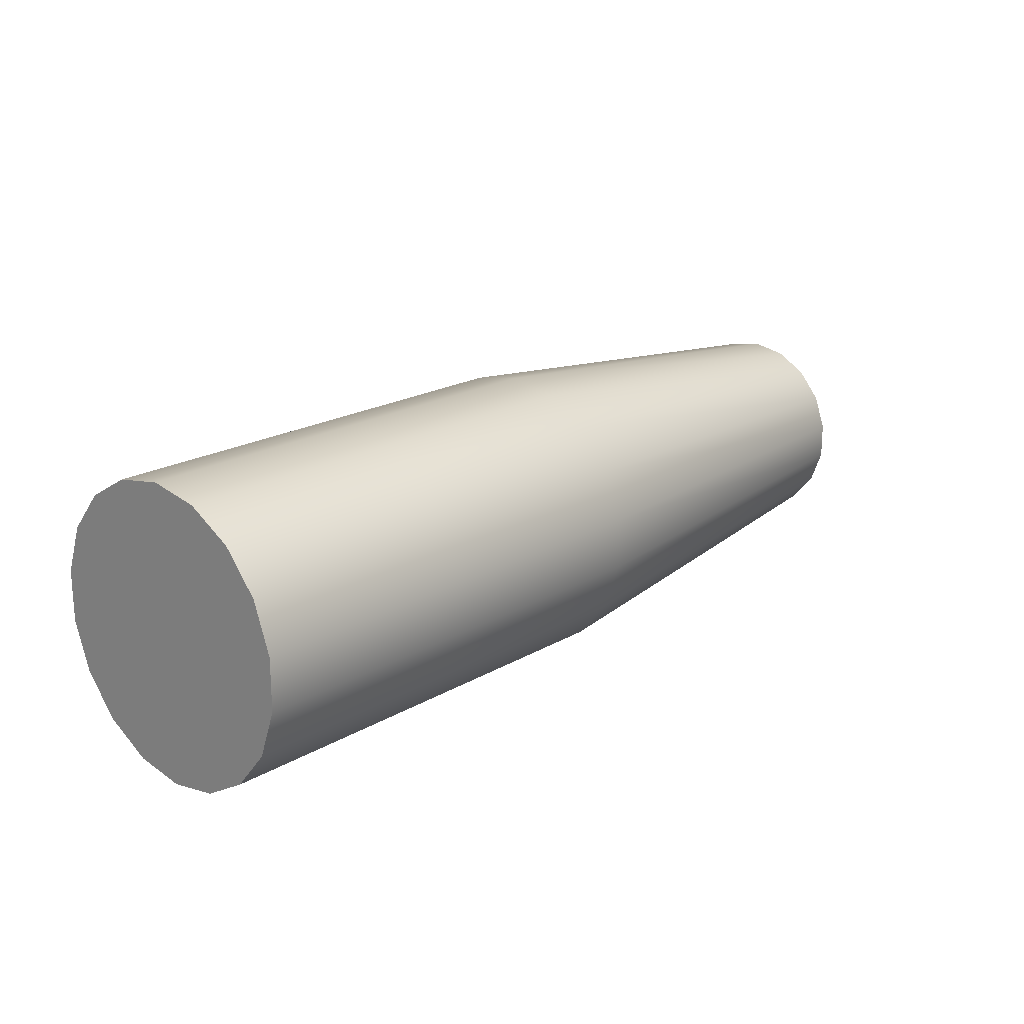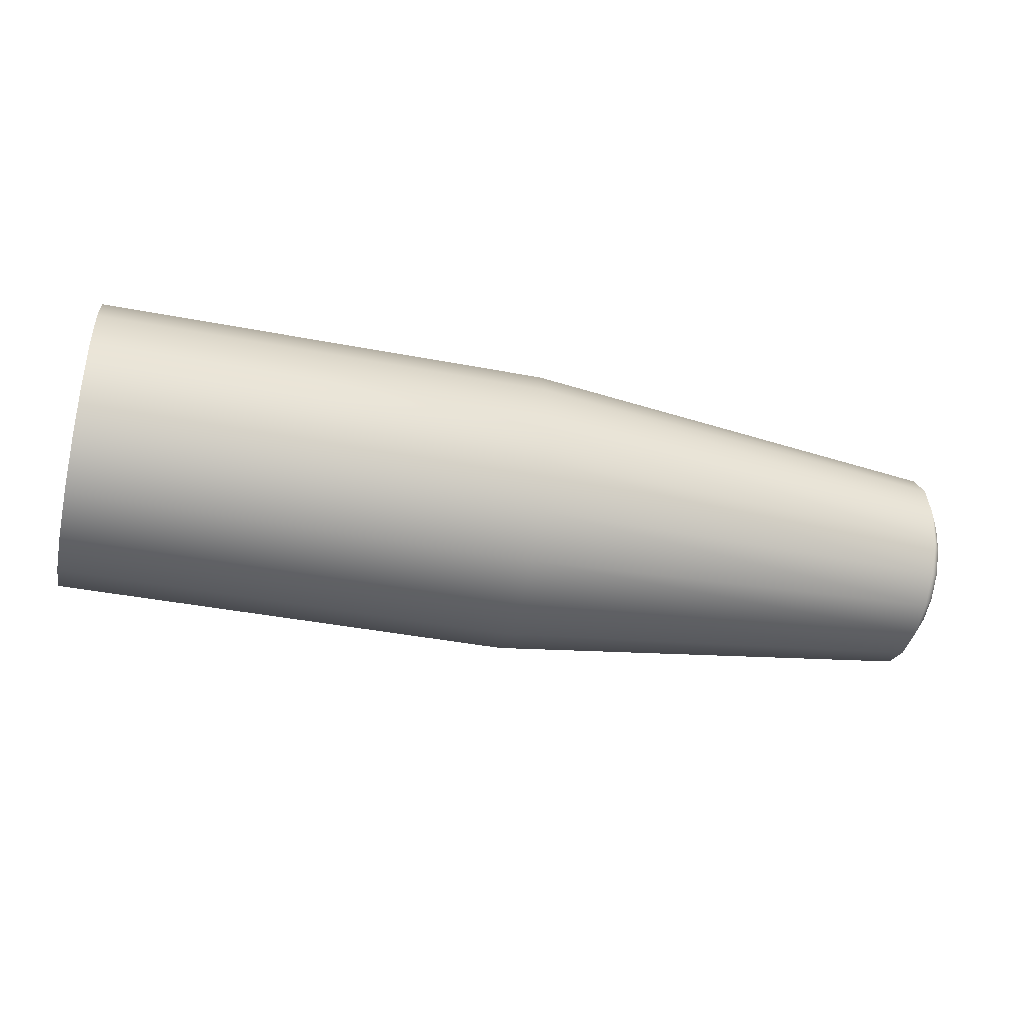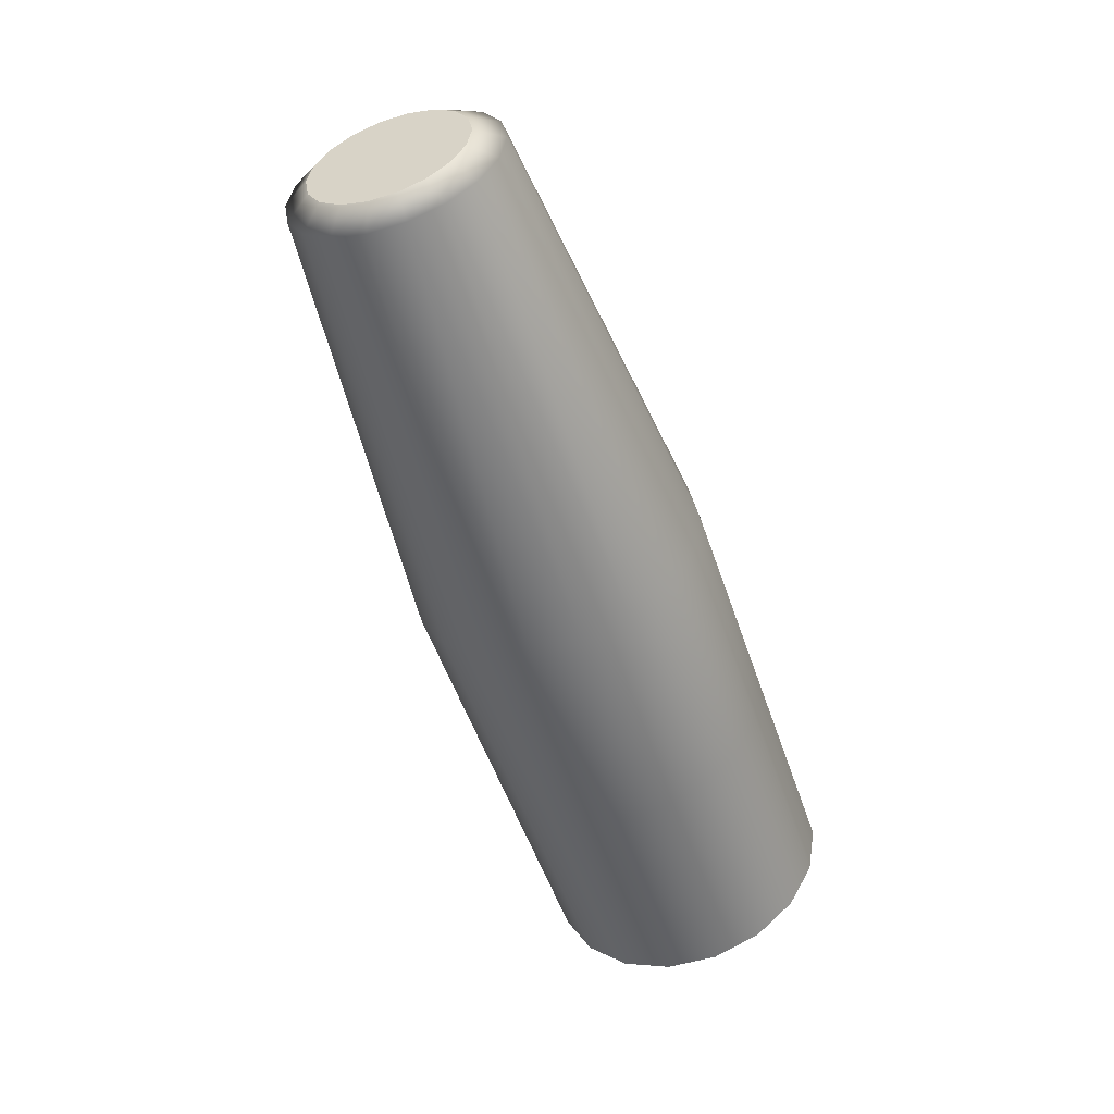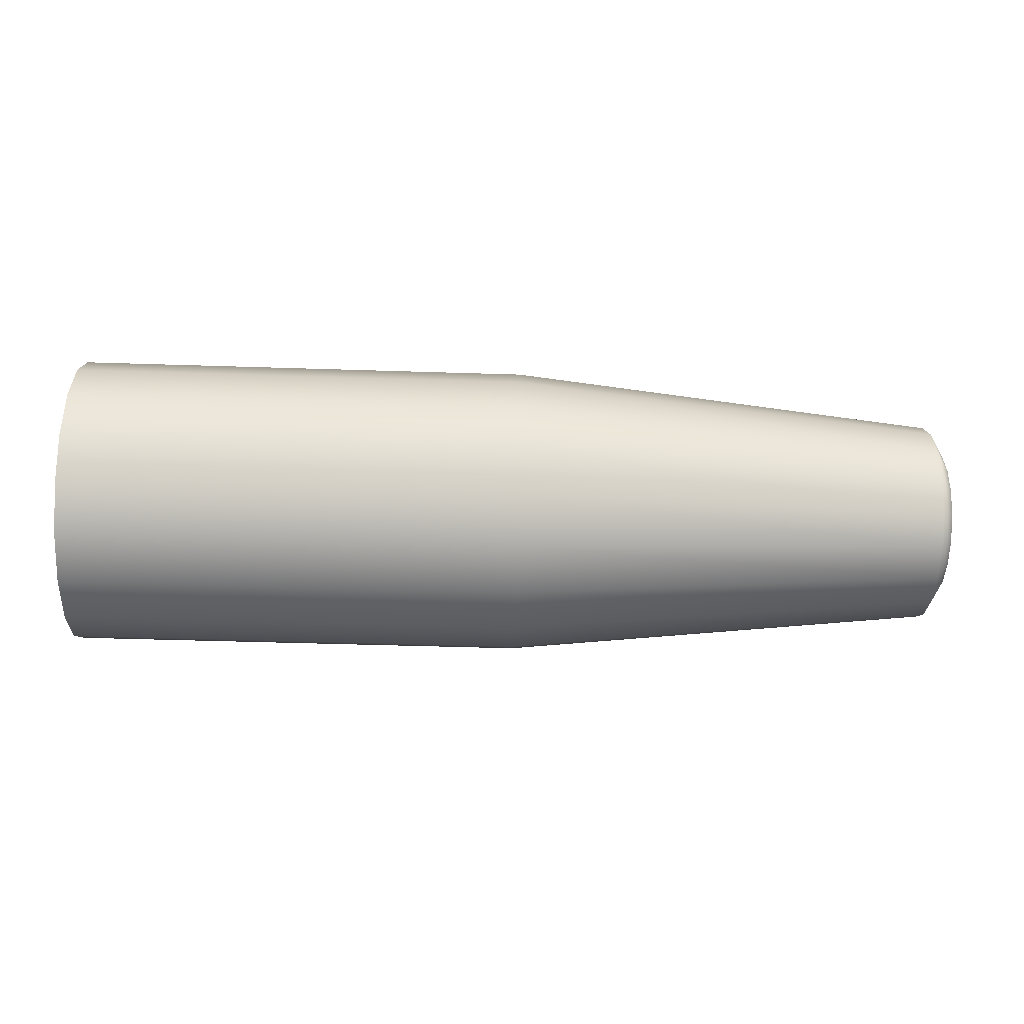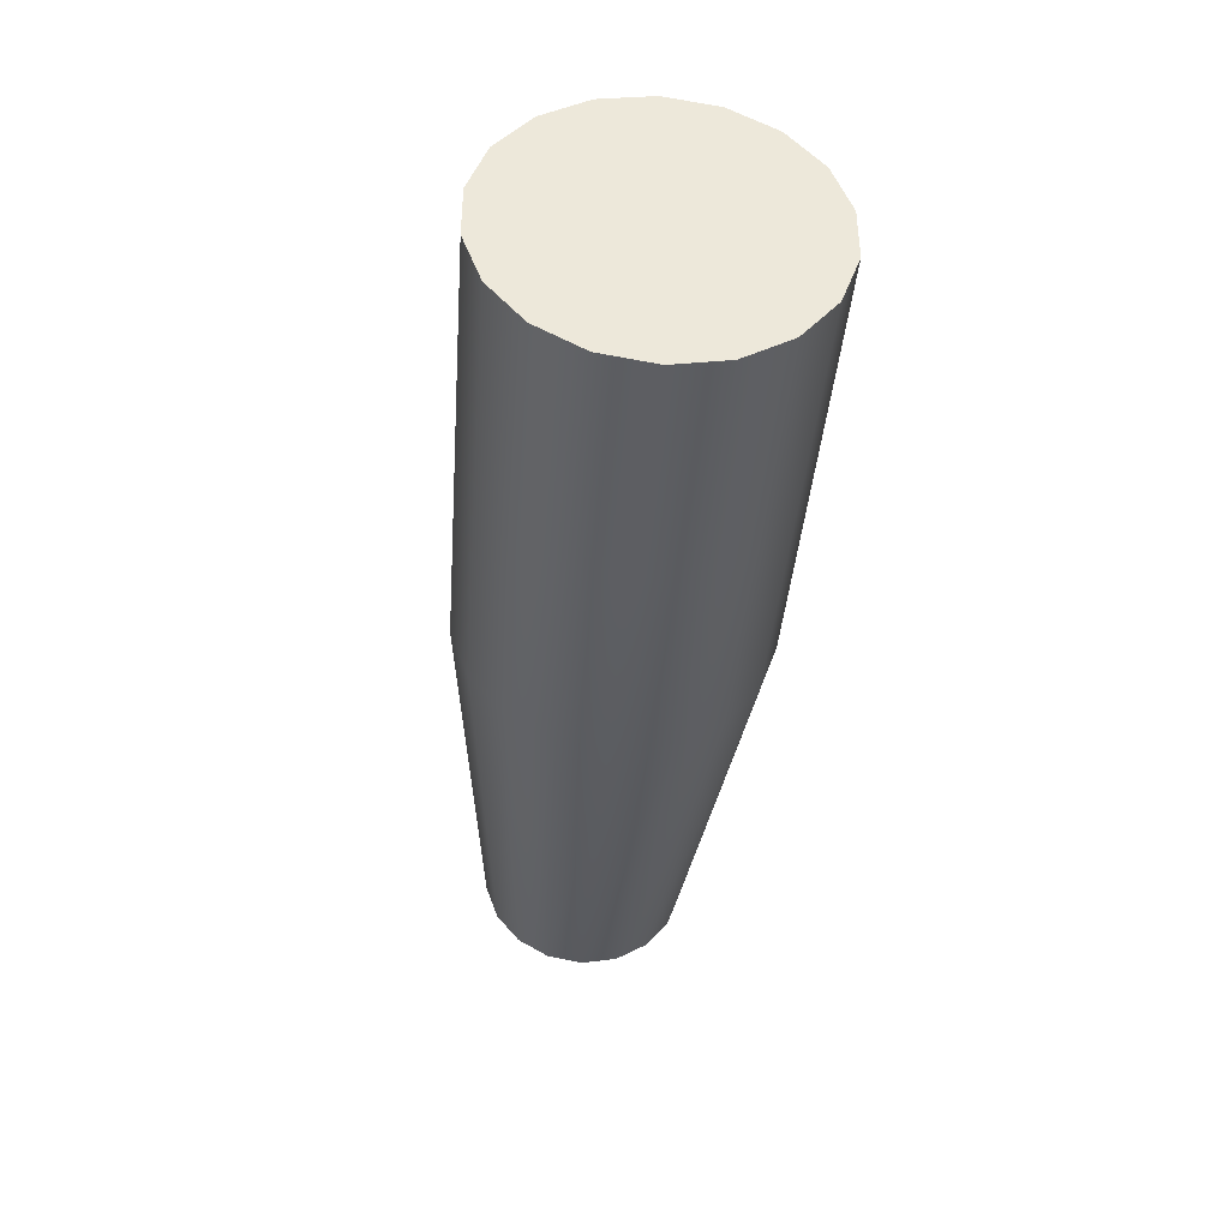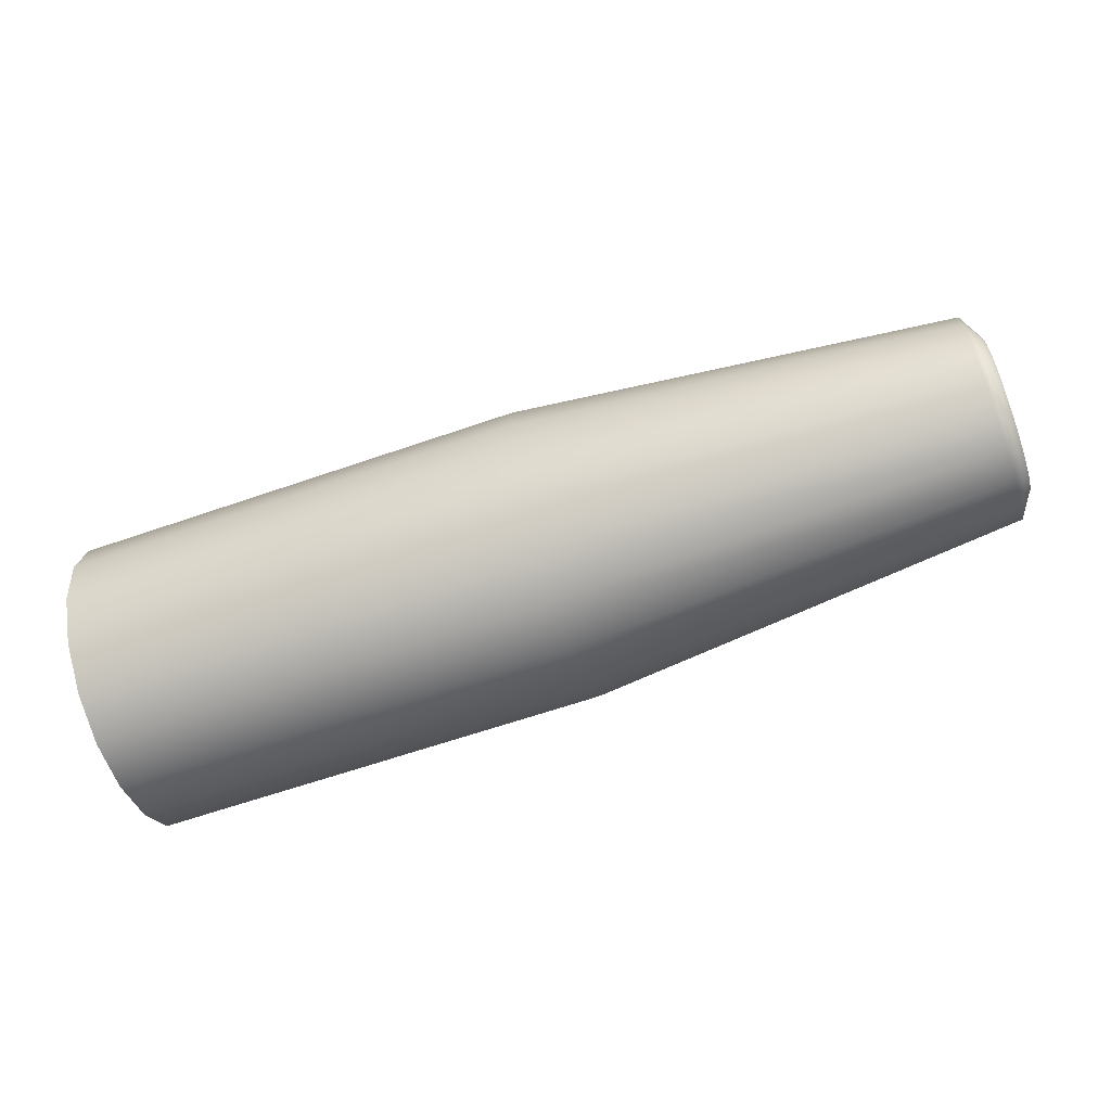
<metadata>
{"format":"obj","ext":"obj","renderer":"f3d","projection":"perspective","resolution":1024,"background":"white","views":[{"elev":19.8,"azim":132.9,"up":"+Z"},{"elev":-41.4,"azim":166.9,"up":"+Y"},{"elev":-52.3,"azim":-71.6,"up":"+Y"},{"elev":-46.4,"azim":177.9,"up":"+Y"},{"elev":-39.0,"azim":85.7,"up":"+Z"},{"elev":-62.3,"azim":-160.5,"up":"+Y"}]}
</metadata>
<code>
v 0.001567 -0.3107 -0.01456
v 0.001567 -0.3061 -0.01187
v 0.001567 -0.3026 -0.007745
v 0.001567 -0.3008 -0.00269
v 0.001567 -0.3008 0.00269
v 0.001567 -0.3026 0.007745
v 0.001567 -0.3061 0.01187
v 0.001567 -0.3107 0.01456
v 0.001567 -0.316 0.01549
v 0.001567 -0.3213 0.01456
v 0.001567 -0.326 0.01187
v 0.001567 -0.3294 0.007745
v 0.001567 -0.3313 0.00269
v 0.001567 -0.3313 -0.00269
v 0.001567 -0.3294 -0.007745
v 0.001567 -0.326 -0.01187
v 0.001567 -0.3213 -0.01456
v 0.001567 -0.316 -0.01549
v 0.004769 -0.3089 -0.01952
v 0.004769 -0.3027 -0.01591
v 0.004769 -0.298 -0.01038
v 0.004769 -0.2956 -0.003606
v 0.004769 -0.2956 0.003606
v 0.004769 -0.298 0.01038
v 0.004769 -0.3027 0.01591
v 0.004769 -0.3089 0.01952
v 0.004769 -0.316 0.02077
v 0.004769 -0.3231 0.01952
v 0.004769 -0.3294 0.01591
v 0.004769 -0.334 0.01038
v 0.004769 -0.3365 0.003606
v 0.004769 -0.3365 -0.003606
v 0.004769 -0.334 -0.01038
v 0.004769 -0.3294 -0.01591
v 0.004769 -0.3231 -0.01952
v 0.004769 -0.316 -0.02077
v 0.09353 -0.3058 -0.02819
v 0.09353 -0.2967 -0.02298
v 0.09353 -0.29 -0.015
v 0.09353 -0.2865 -0.005209
v 0.09353 -0.2865 0.005209
v 0.09353 -0.29 0.015
v 0.09353 -0.2967 0.02298
v 0.09353 -0.3058 0.02819
v 0.09353 -0.316 0.03
v 0.09353 -0.3263 0.02819
v 0.09353 -0.3353 0.02298
v 0.09353 -0.342 0.015
v 0.09353 -0.3456 0.005209
v 0.09353 -0.3456 -0.005209
v 0.09353 -0.342 -0.015
v 0.09353 -0.3353 -0.02298
v 0.09353 -0.3263 -0.02819
v 0.09353 -0.316 -0.03
v 0.1403 -0.3058 -0.02819
v 0.1403 -0.2967 -0.02298
v 0.1403 -0.29 -0.015
v 0.1403 -0.2865 -0.005209
v 0.1403 -0.2865 0.005209
v 0.1403 -0.29 0.015
v 0.1403 -0.2967 0.02298
v 0.1403 -0.3058 0.02819
v 0.1403 -0.316 0.03
v 0.1403 -0.3263 0.02819
v 0.1403 -0.3353 0.02298
v 0.1403 -0.342 0.015
v 0.1403 -0.3456 0.005209
v 0.1403 -0.3456 -0.005209
v 0.1403 -0.342 -0.015
v 0.1403 -0.3353 -0.02298
v 0.1403 -0.3263 -0.02819
v 0.1403 -0.316 -0.03
v 0.187 -0.3058 -0.02819
v 0.187 -0.2967 -0.02298
v 0.187 -0.29 -0.015
v 0.187 -0.2865 -0.005209
v 0.187 -0.2865 0.005209
v 0.187 -0.29 0.015
v 0.187 -0.2967 0.02298
v 0.187 -0.3058 0.02819
v 0.187 -0.316 0.03
v 0.187 -0.3263 0.02819
v 0.187 -0.3353 0.02298
v 0.187 -0.342 0.015
v 0.187 -0.3456 0.005209
v 0.187 -0.3456 -0.005209
v 0.187 -0.342 -0.015
v 0.187 -0.3353 -0.02298
v 0.187 -0.3263 -0.02819
v 0.187 -0.316 -0.03
f 1 2 20 19
f 2 3 21 20
f 3 4 22 21
f 4 5 23 22
f 5 6 24 23
f 6 7 25 24
f 7 8 26 25
f 8 9 27 26
f 9 10 28 27
f 10 11 29 28
f 11 12 30 29
f 12 13 31 30
f 13 14 32 31
f 14 15 33 32
f 15 16 34 33
f 16 17 35 34
f 17 18 36 35
f 18 1 19 36
f 19 20 38 37
f 20 21 39 38
f 21 22 40 39
f 22 23 41 40
f 23 24 42 41
f 24 25 43 42
f 25 26 44 43
f 26 27 45 44
f 27 28 46 45
f 28 29 47 46
f 29 30 48 47
f 30 31 49 48
f 31 32 50 49
f 32 33 51 50
f 33 34 52 51
f 34 35 53 52
f 35 36 54 53
f 36 19 37 54
f 37 38 56 55
f 38 39 57 56
f 39 40 58 57
f 40 41 59 58
f 41 42 60 59
f 42 43 61 60
f 43 44 62 61
f 44 45 63 62
f 45 46 64 63
f 46 47 65 64
f 47 48 66 65
f 48 49 67 66
f 49 50 68 67
f 50 51 69 68
f 51 52 70 69
f 52 53 71 70
f 53 54 72 71
f 54 37 55 72
f 55 56 74 73
f 56 57 75 74
f 57 58 76 75
f 58 59 77 76
f 59 60 78 77
f 60 61 79 78
f 61 62 80 79
f 62 63 81 80
f 63 64 82 81
f 64 65 83 82
f 65 66 84 83
f 66 67 85 84
f 67 68 86 85
f 68 69 87 86
f 69 70 88 87
f 70 71 89 88
f 71 72 90 89
f 72 55 73 90
f 1 18 17 16 15 14 13 12 11 10 9 8 7 6 5 4 3 2
f 73 74 75 76 77 78 79 80 81 82 83 84 85 86 87 88 89 90

</code>
